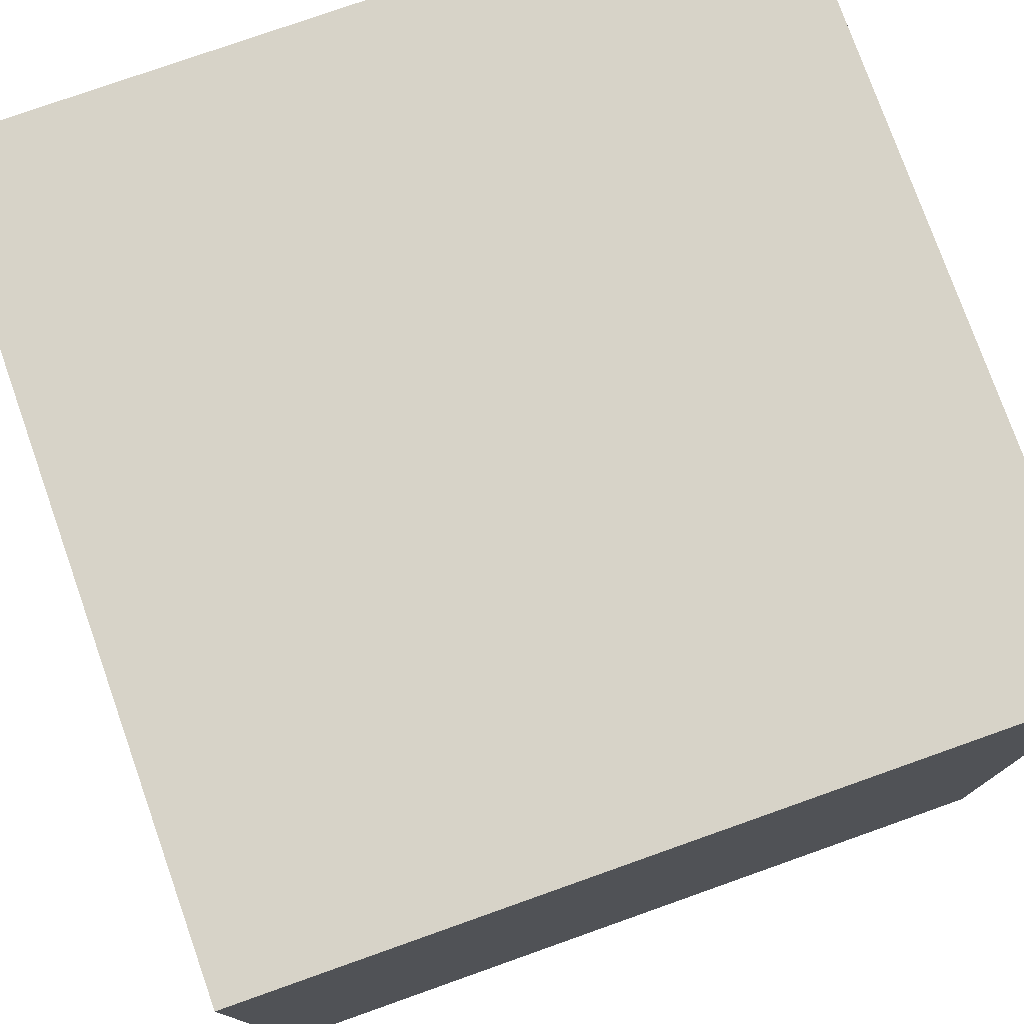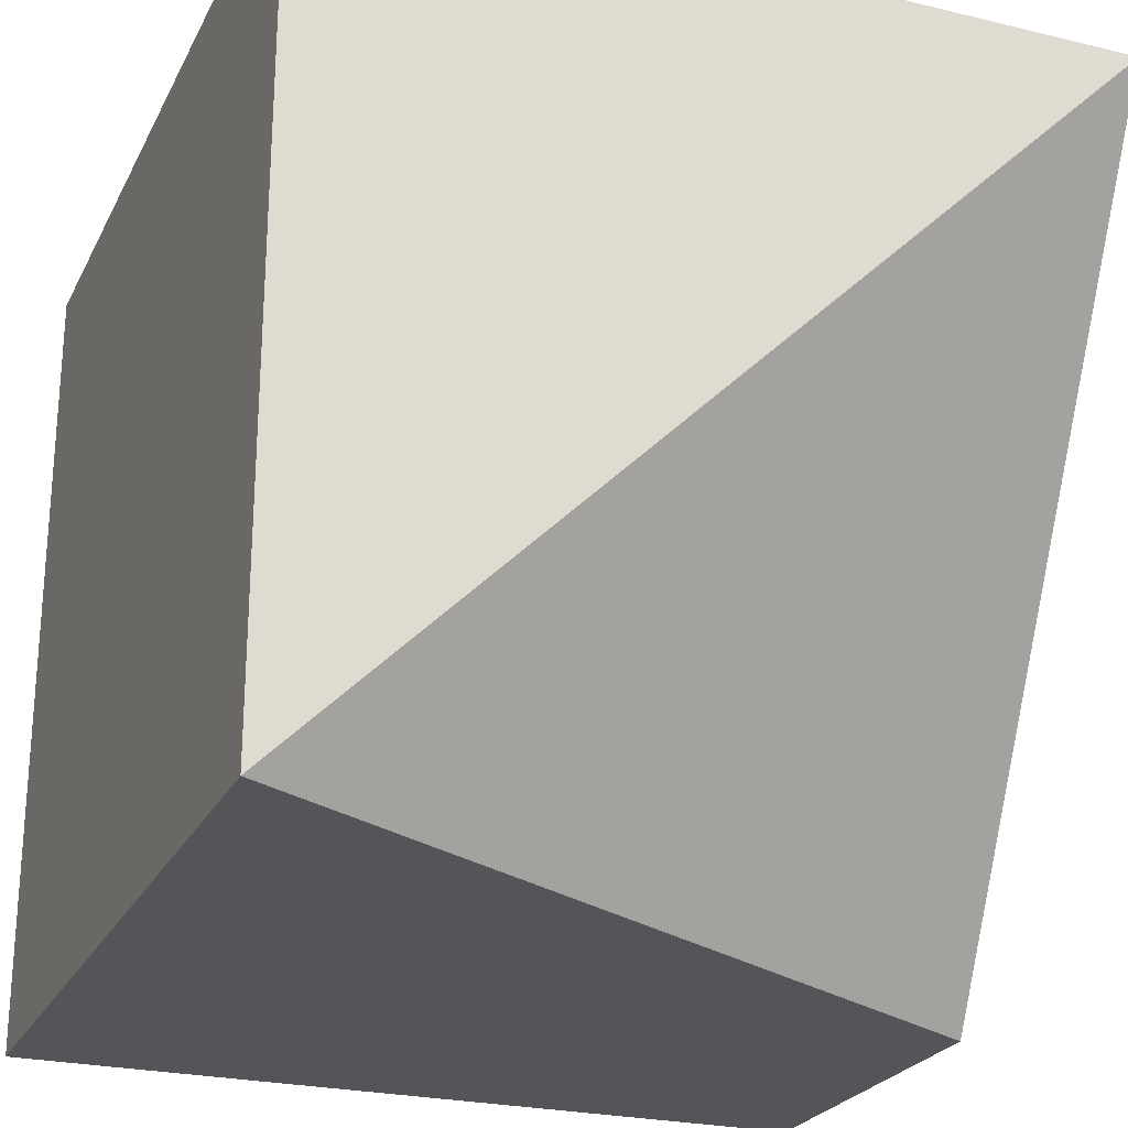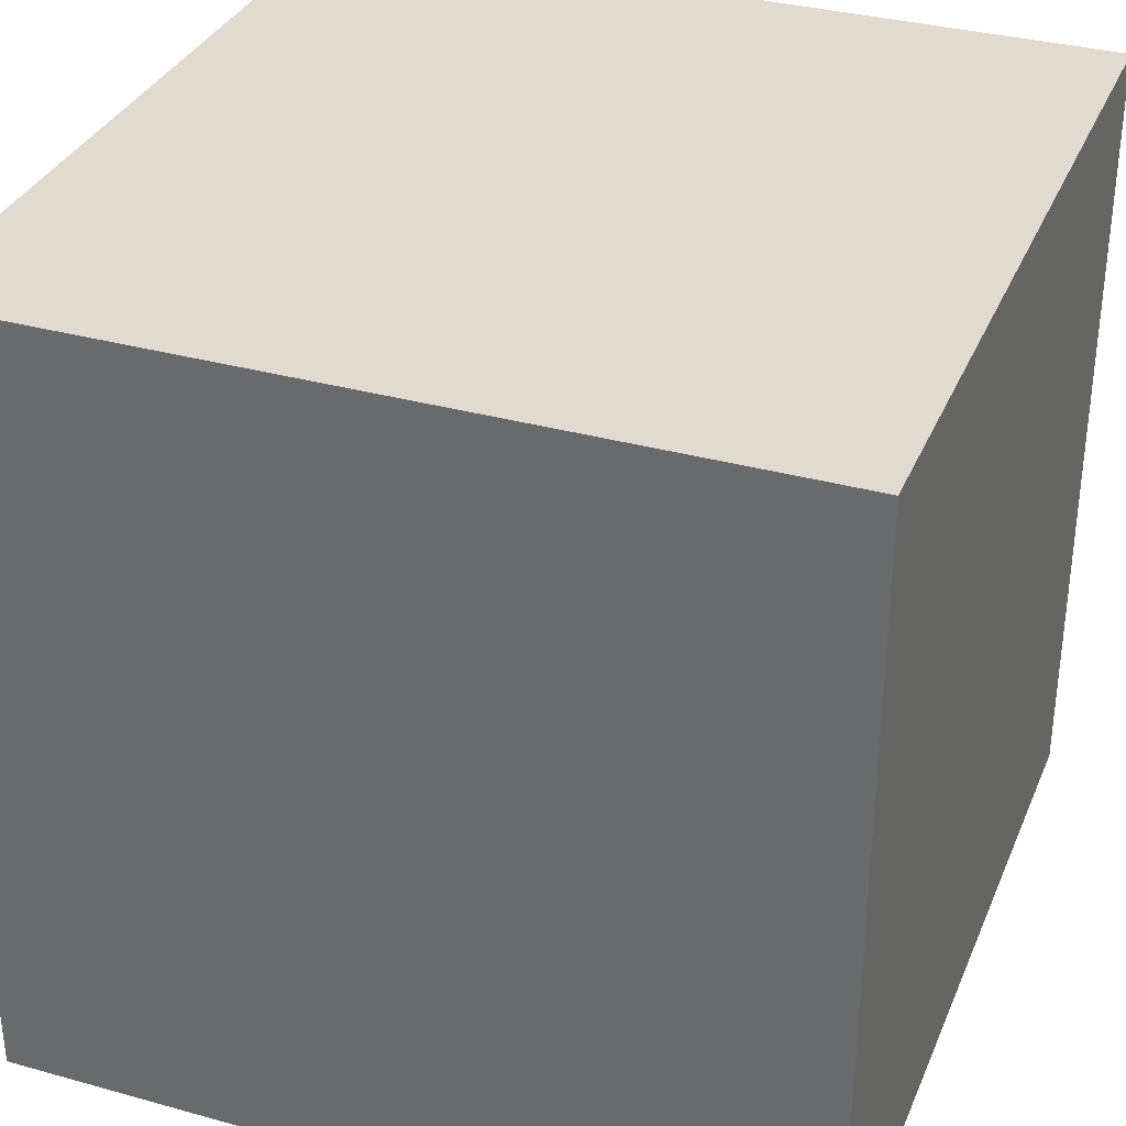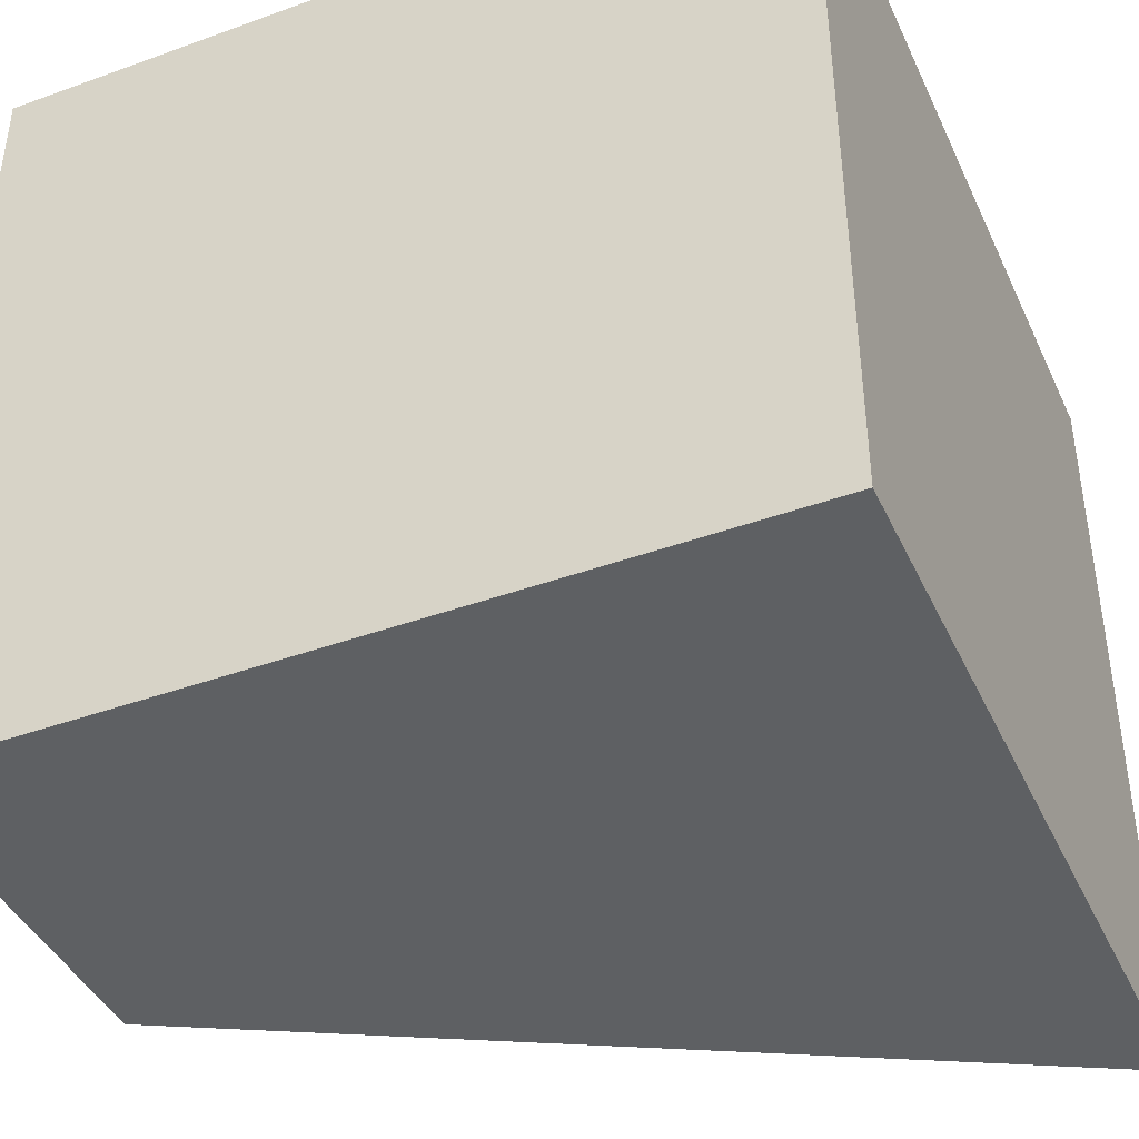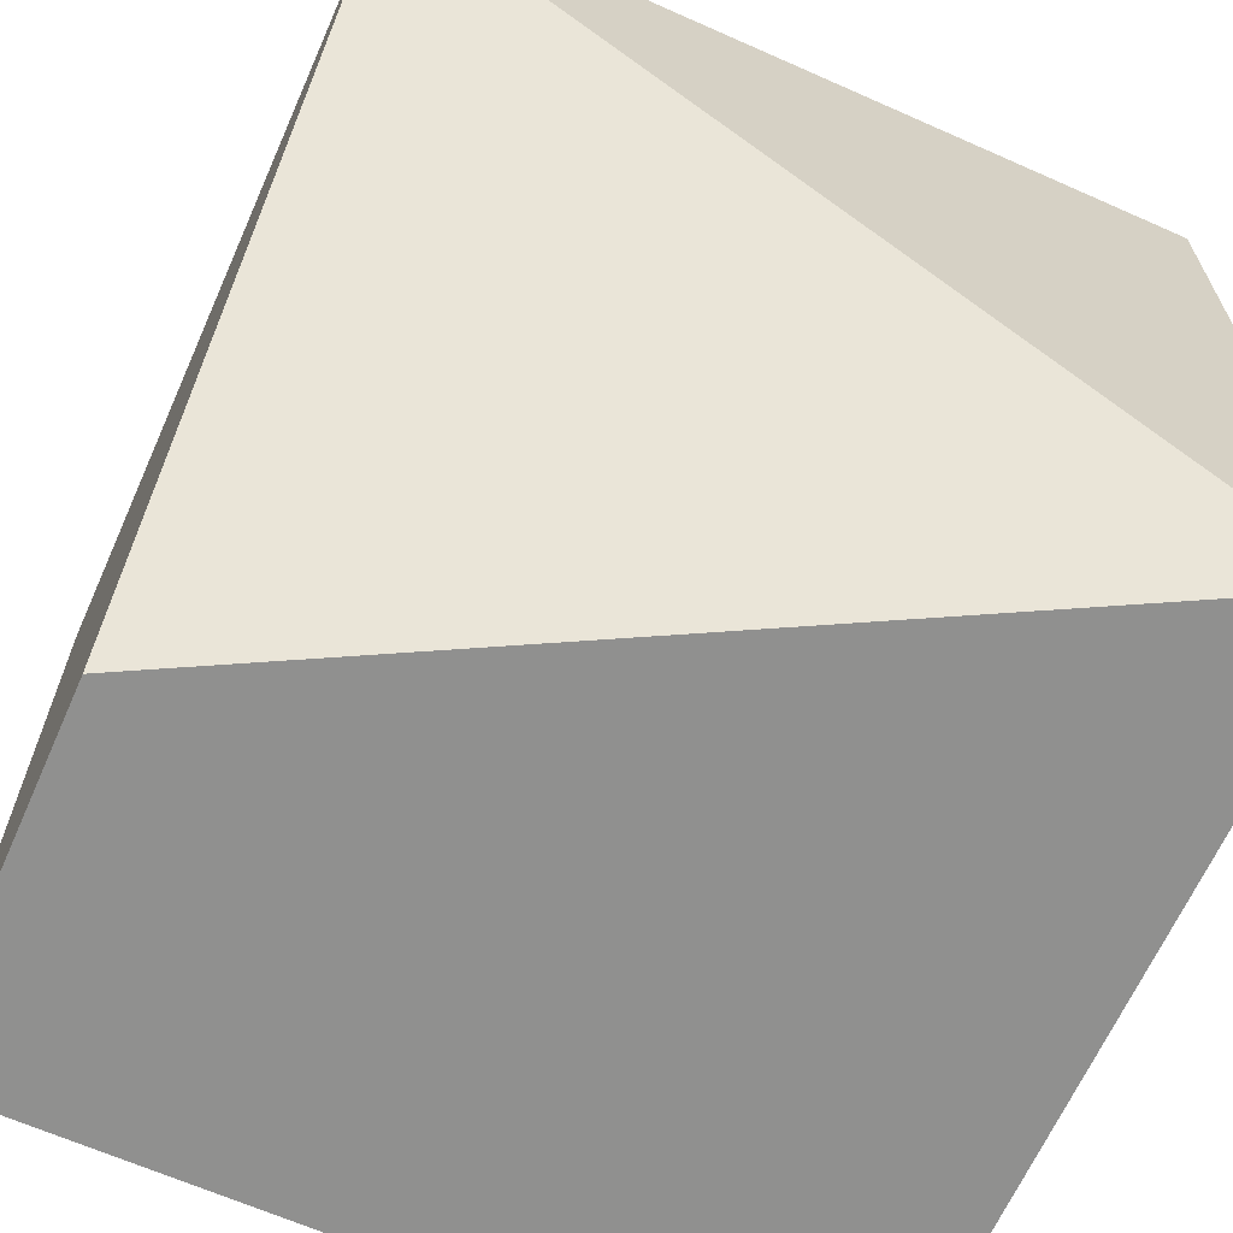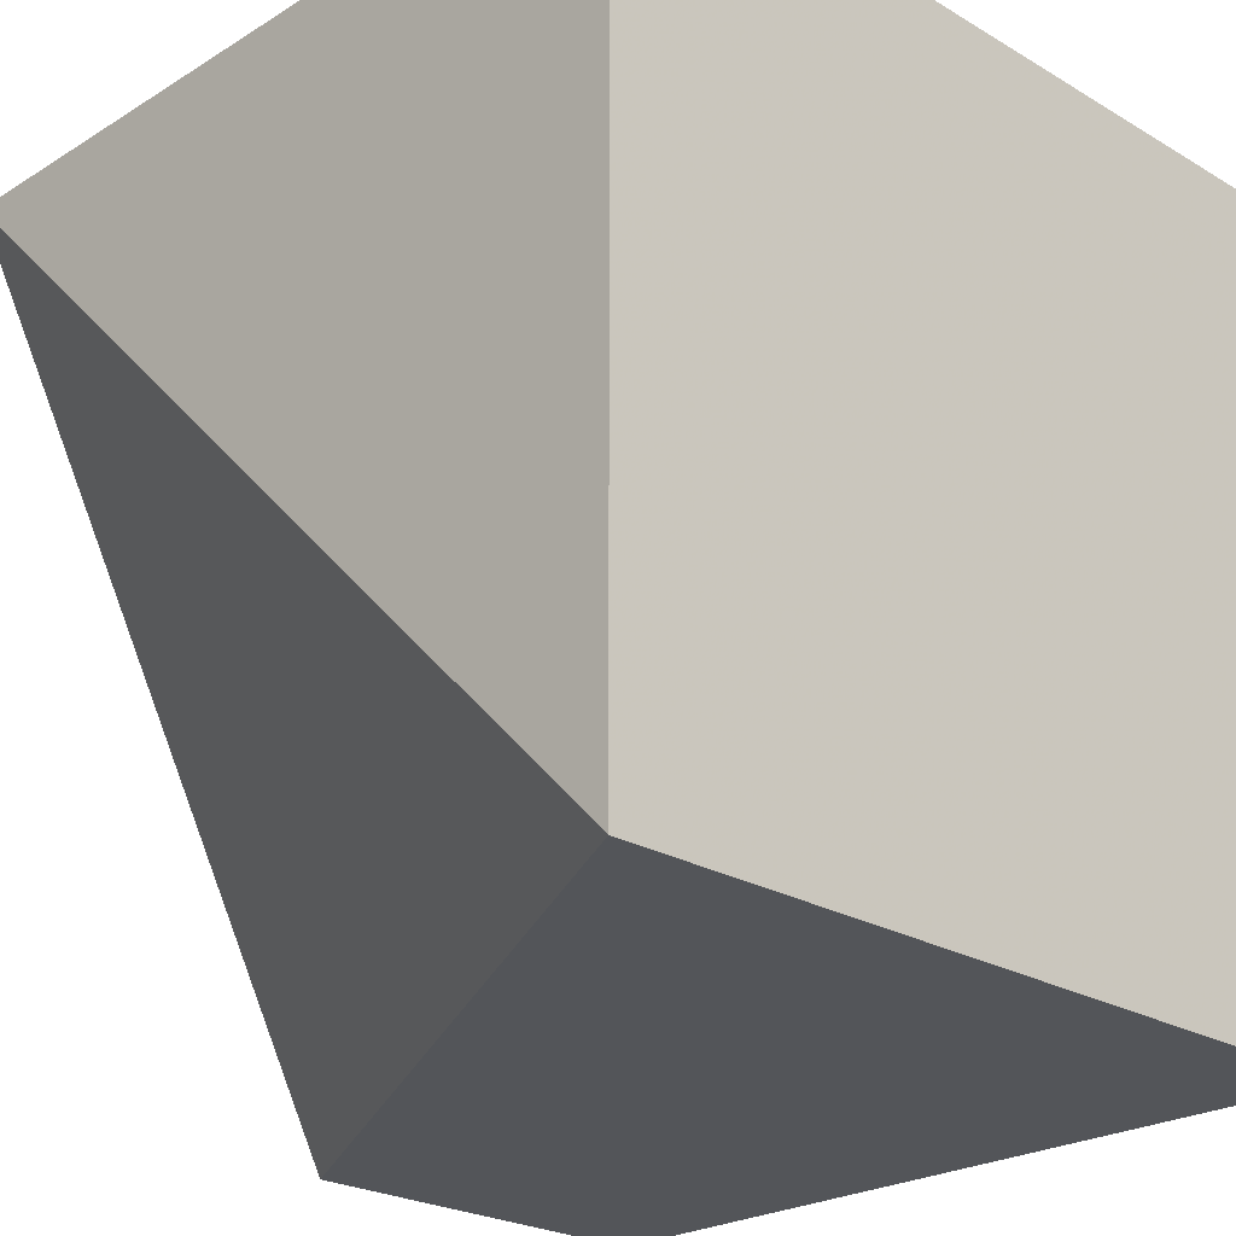
<metadata>
{"format":"obj","ext":"obj","renderer":"f3d","projection":"perspective","resolution":1024,"background":"white","views":[{"elev":77.2,"azim":70.5,"up":"+Y"},{"elev":-24.6,"azim":-111.5,"up":"+Z"},{"elev":33.7,"azim":20.7,"up":"+Y"},{"elev":-42.1,"azim":113.5,"up":"+Z"},{"elev":-65.6,"azim":-114.0,"up":"+Y"},{"elev":-24.0,"azim":-44.4,"up":"+Y"}]}
</metadata>
<code>
v 0 0 0
v 0 1 0
v 0 0 1
v 0 1 1
v -0.4647 0 0
v -1 1 0
v -1 0 1
v -1 1 1
f 2 3 1
f 4 7 3
f 7 6 5
f 5 2 1
f 3 5 1
f 4 6 8
f 2 4 3
f 4 8 7
f 7 8 6
f 5 6 2
f 3 7 5
f 4 2 6

</code>
